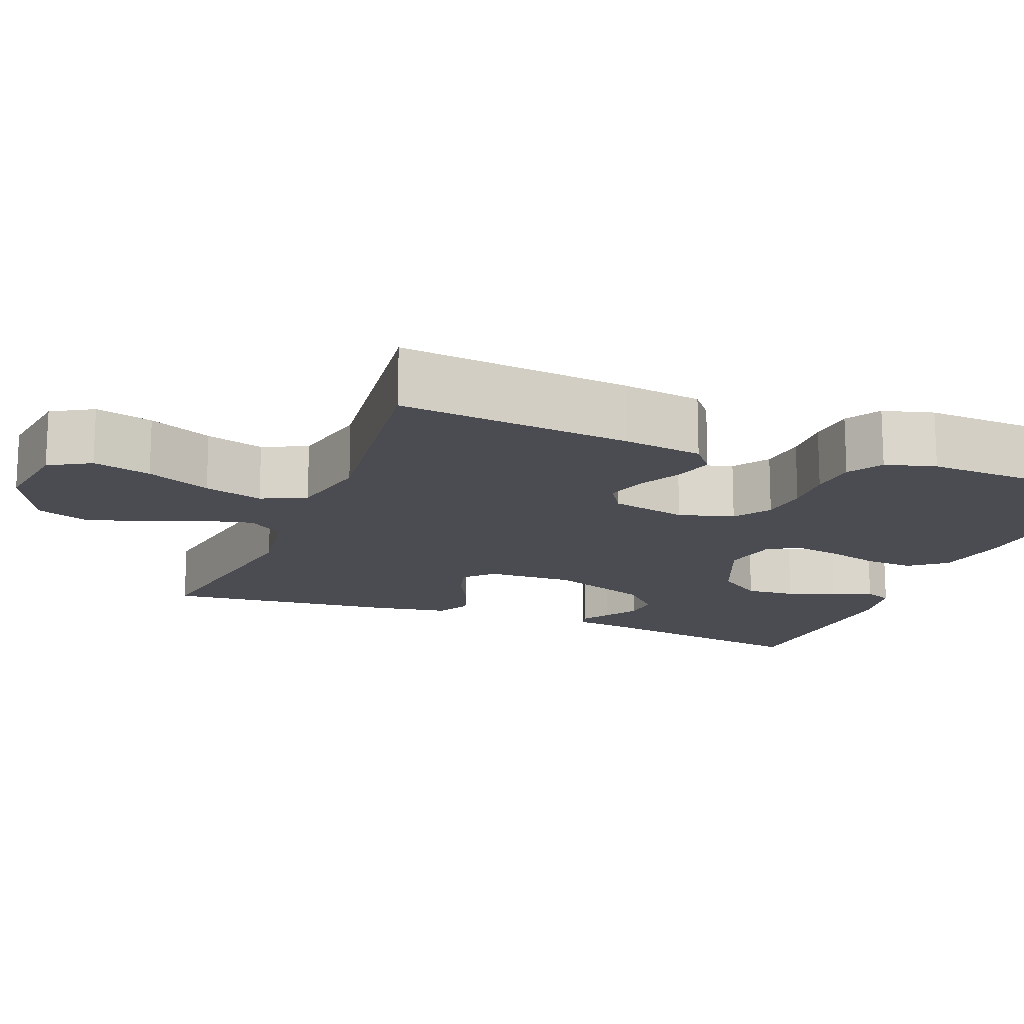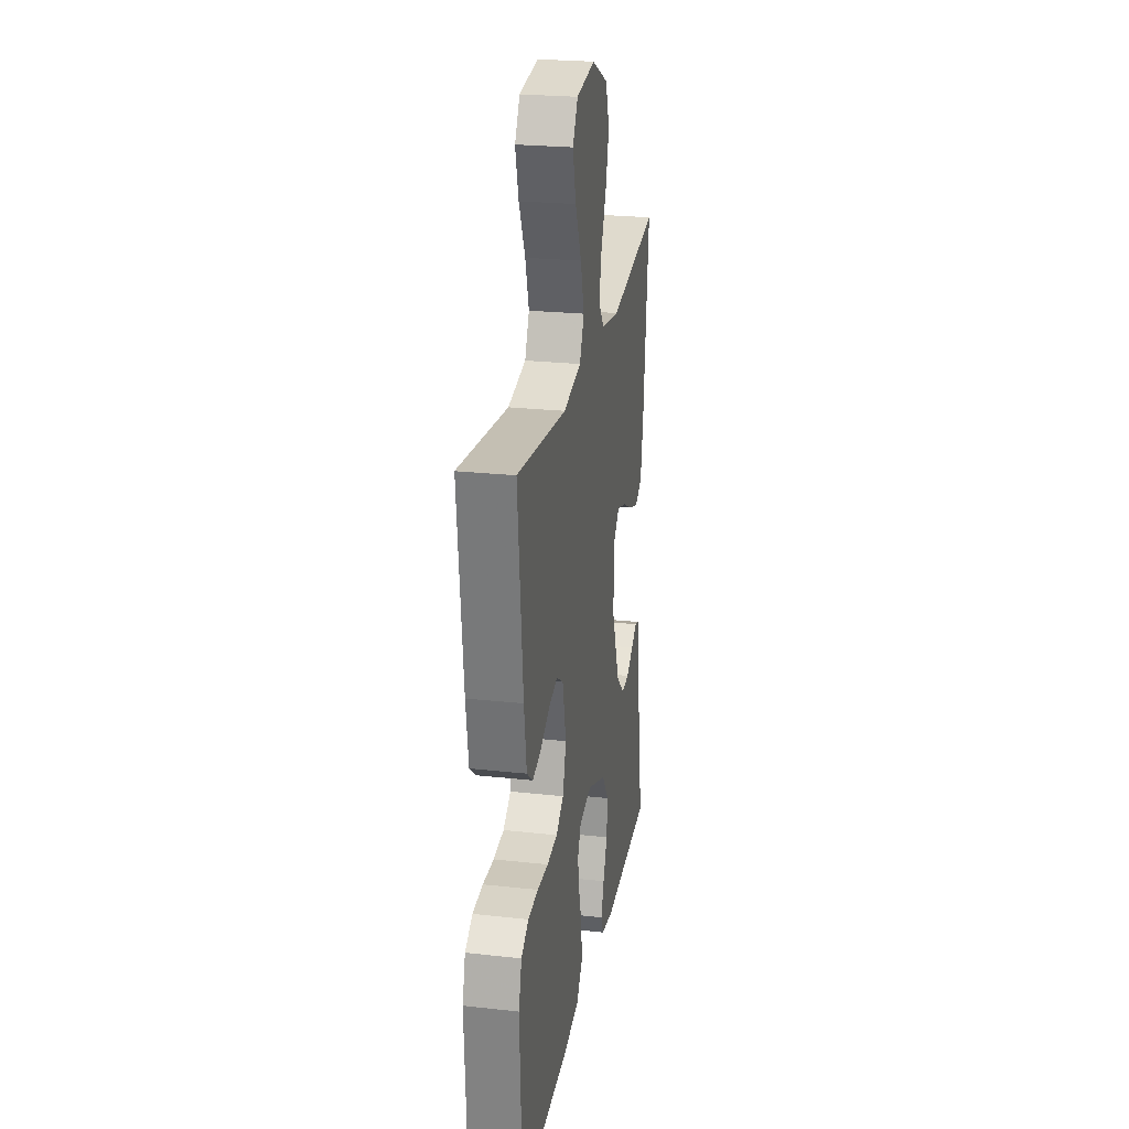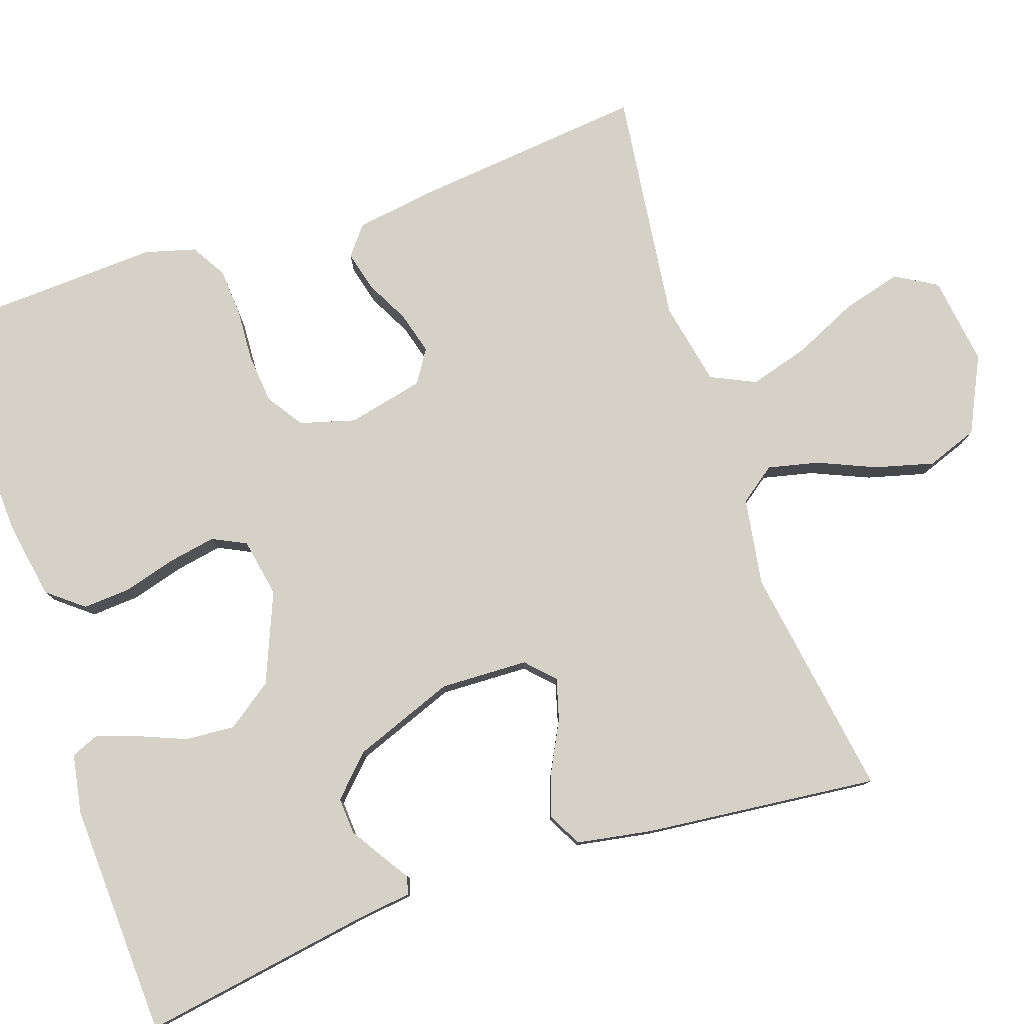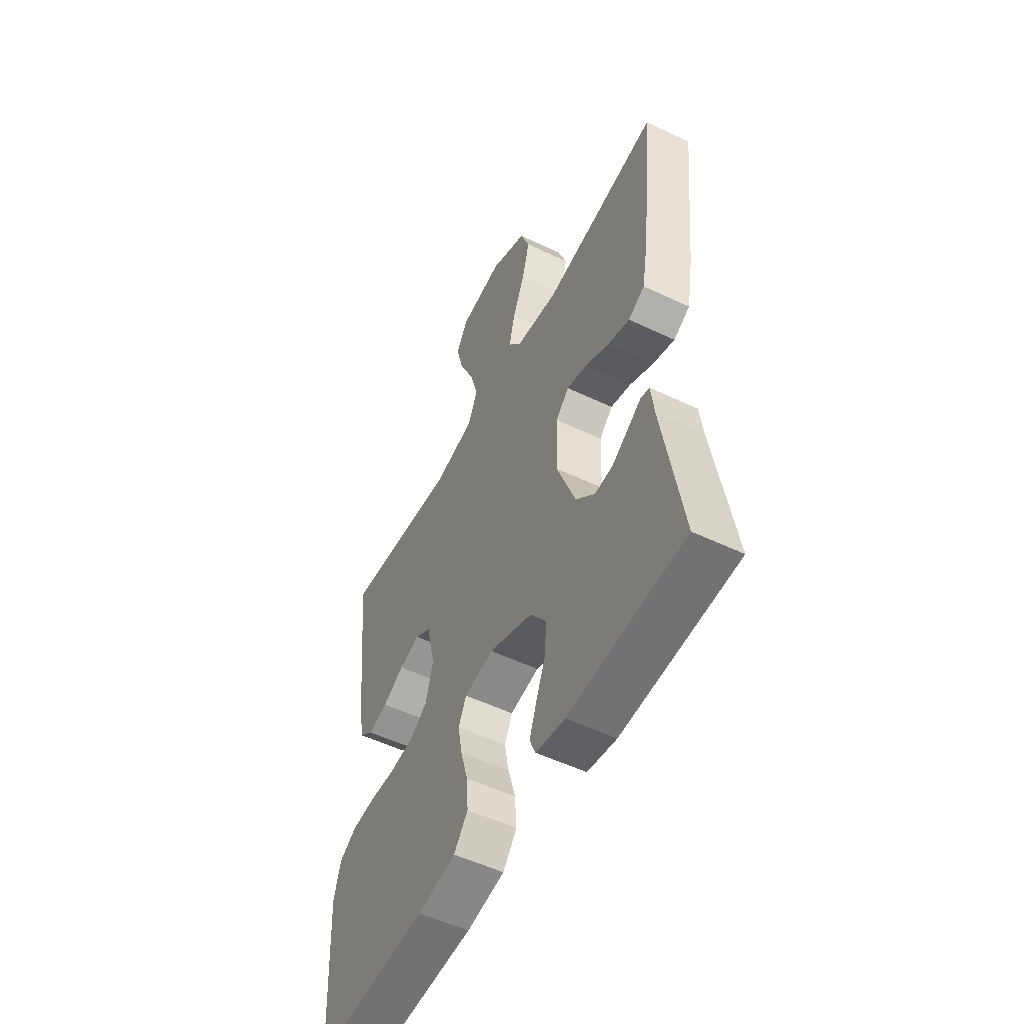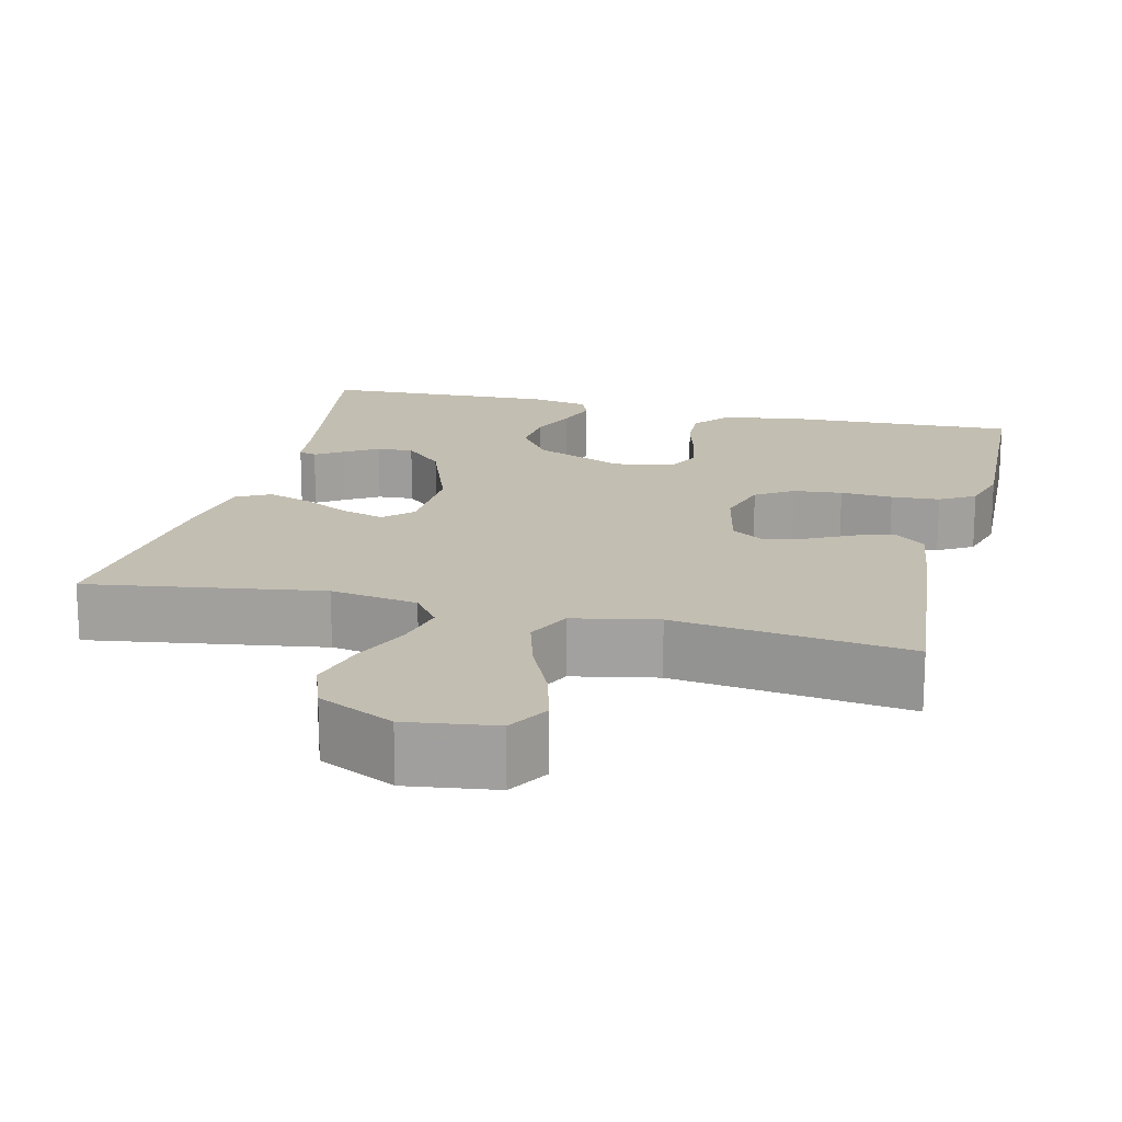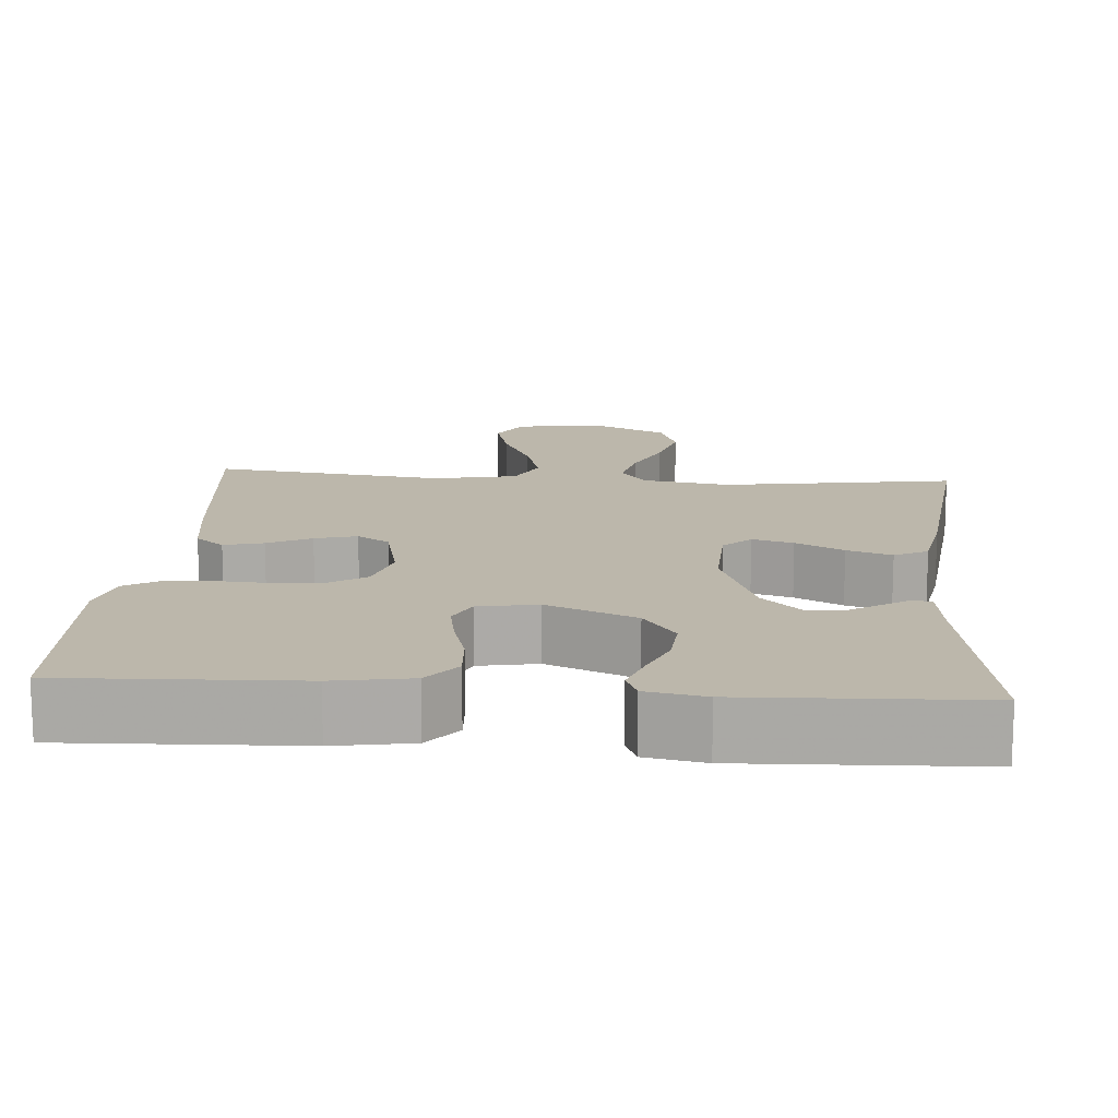
<metadata>
{"format":"obj","ext":"obj","renderer":"f3d","projection":"perspective","resolution":1024,"background":"white","views":[{"elev":-15.5,"azim":68.5,"up":"+Y"},{"elev":24.7,"azim":100.2,"up":"+Z"},{"elev":79.2,"azim":-108.8,"up":"+Y"},{"elev":-53.4,"azim":-117.0,"up":"+Z"},{"elev":17.4,"azim":13.9,"up":"+Y"},{"elev":14.4,"azim":-175.6,"up":"+Y"}]}
</metadata>
<code>
v -0.5 0.07 0.5
v -0.2 0.07 0.453
v -0.088 0.07 0.471
v -0.054 0.07 0.517
v -0.069 0.07 0.582
v -0.101 0.07 0.656
v -0.121 0.07 0.731
v -0.097 0.07 0.797
v 0 0.07 0.844
v 0.114 0.07 0.828
v 0.145 0.07 0.775
v 0.125 0.07 0.7
v 0.087 0.07 0.617
v 0.065 0.07 0.541
v 0.092 0.07 0.484
v 0.2 0.07 0.462
v 0.5 0.07 0.5
v 0.469 0.07 0.2
v 0.454 0.07 0.098
v 0.417 0.07 0.068
v 0.366 0.07 0.081
v 0.31 0.07 0.11
v 0.256 0.07 0.125
v 0.214 0.07 0.098
v 0.192 0.07 0
v 0.212 0.07 -0.071
v 0.259 0.07 -0.102
v 0.322 0.07 -0.108
v 0.389 0.07 -0.104
v 0.451 0.07 -0.108
v 0.496 0.07 -0.135
v 0.514 0.07 -0.2
v 0.5 0.07 -0.5
v 0.2 0.07 -0.488
v 0.1 0.07 -0.471
v 0.063 0.07 -0.425
v 0.067 0.07 -0.363
v 0.086 0.07 -0.296
v 0.097 0.07 -0.235
v 0.076 0.07 -0.192
v 0 0.07 -0.178
v -0.115 0.07 -0.226
v -0.157 0.07 -0.285
v -0.152 0.07 -0.349
v -0.127 0.07 -0.41
v -0.109 0.07 -0.462
v -0.124 0.07 -0.498
v -0.2 0.07 -0.512
v -0.5 0.07 -0.5
v -0.451 0.07 -0.2
v -0.443 0.07 -0.133
v -0.42 0.07 -0.126
v -0.385 0.07 -0.149
v -0.342 0.07 -0.176
v -0.295 0.07 -0.179
v -0.245 0.07 -0.13
v -0.196 0.07 0
v -0.2 0.07 0.113
v -0.235 0.07 0.147
v -0.288 0.07 0.132
v -0.35 0.07 0.1
v -0.408 0.07 0.08
v -0.451 0.07 0.103
v -0.468 0.07 0.2
v -0.5 0 0.5
v -0.2 0 0.453
v -0.088 0 0.471
v -0.054 0 0.517
v -0.069 0 0.582
v -0.101 0 0.656
v -0.121 0 0.731
v -0.097 0 0.797
v 0 0 0.844
v 0.114 0 0.828
v 0.145 0 0.775
v 0.125 0 0.7
v 0.087 0 0.617
v 0.065 0 0.541
v 0.092 0 0.484
v 0.2 0 0.462
v 0.5 0 0.5
v 0.469 0 0.2
v 0.454 0 0.098
v 0.417 0 0.068
v 0.366 0 0.081
v 0.31 0 0.11
v 0.256 0 0.125
v 0.214 0 0.098
v 0.192 0 0
v 0.212 0 -0.071
v 0.259 0 -0.102
v 0.322 0 -0.108
v 0.389 0 -0.104
v 0.451 0 -0.108
v 0.496 0 -0.135
v 0.514 0 -0.2
v 0.5 0 -0.5
v 0.2 0 -0.488
v 0.1 0 -0.471
v 0.063 0 -0.425
v 0.067 0 -0.363
v 0.086 0 -0.296
v 0.097 0 -0.235
v 0.076 0 -0.192
v 0 0 -0.178
v -0.115 0 -0.226
v -0.157 0 -0.285
v -0.152 0 -0.349
v -0.127 0 -0.41
v -0.109 0 -0.462
v -0.124 0 -0.498
v -0.2 0 -0.512
v -0.5 0 -0.5
v -0.451 0 -0.2
v -0.443 0 -0.133
v -0.42 0 -0.126
v -0.385 0 -0.149
v -0.342 0 -0.176
v -0.295 0 -0.179
v -0.245 0 -0.13
v -0.196 0 0
v -0.2 0 0.113
v -0.235 0 0.147
v -0.288 0 0.132
v -0.35 0 0.1
v -0.408 0 0.08
v -0.451 0 0.103
v -0.468 0 0.2
f 63 64 1 2
f 60 61 62 63
f 59 60 63 2
f 58 59 2 3
f 57 58 3 4
f 50 51 52 53
f 50 53 54
f 49 50 54 55
f 44 45 46 47
f 44 47 48 49
f 35 36 37 38
f 35 38 39
f 34 35 39
f 33 34 39
f 32 33 39 40
f 28 29 30 31
f 27 28 31 32
f 19 20 21 22
f 19 22 23
f 16 17 18 19
f 15 16 19 23
f 14 15 23 24
f 10 11 12 13
f 10 13 14
f 9 10 14
f 8 9 14
f 5 6 7 8
f 4 5 8 14
f 57 4 14 24
f 44 49 55 56
f 43 44 56 57
f 42 43 57
f 41 42 57 24
f 27 32 40 41
f 26 27 41
f 25 26 41
f 24 25 41
f 66 65 128 127
f 127 126 125 124
f 66 127 124 123
f 67 66 123 122
f 68 67 122 121
f 117 116 115 114
f 118 117 114
f 119 118 114 113
f 111 110 109 108
f 113 112 111 108
f 102 101 100 99
f 103 102 99
f 103 99 98
f 103 98 97
f 104 103 97 96
f 95 94 93 92
f 96 95 92 91
f 86 85 84 83
f 87 86 83
f 83 82 81 80
f 87 83 80 79
f 88 87 79 78
f 77 76 75 74
f 78 77 74
f 78 74 73
f 78 73 72
f 72 71 70 69
f 78 72 69 68
f 88 78 68 121
f 120 119 113 108
f 121 120 108 107
f 121 107 106
f 88 121 106 105
f 105 104 96 91
f 105 91 90
f 105 90 89
f 105 89 88
f 1 65 66 2
f 2 66 67 3
f 3 67 68 4
f 4 68 69 5
f 5 69 70 6
f 6 70 71 7
f 7 71 72 8
f 8 72 73 9
f 9 73 74 10
f 10 74 75 11
f 11 75 76 12
f 12 76 77 13
f 13 77 78 14
f 14 78 79 15
f 15 79 80 16
f 16 80 81 17
f 17 81 82 18
f 18 82 83 19
f 19 83 84 20
f 20 84 85 21
f 21 85 86 22
f 22 86 87 23
f 23 87 88 24
f 24 88 89 25
f 25 89 90 26
f 26 90 91 27
f 27 91 92 28
f 28 92 93 29
f 29 93 94 30
f 30 94 95 31
f 31 95 96 32
f 32 96 97 33
f 33 97 98 34
f 34 98 99 35
f 35 99 100 36
f 36 100 101 37
f 37 101 102 38
f 38 102 103 39
f 39 103 104 40
f 40 104 105 41
f 41 105 106 42
f 42 106 107 43
f 43 107 108 44
f 44 108 109 45
f 45 109 110 46
f 46 110 111 47
f 47 111 112 48
f 48 112 113 49
f 49 113 114 50
f 50 114 115 51
f 51 115 116 52
f 52 116 117 53
f 53 117 118 54
f 54 118 119 55
f 55 119 120 56
f 56 120 121 57
f 57 121 122 58
f 58 122 123 59
f 59 123 124 60
f 60 124 125 61
f 61 125 126 62
f 62 126 127 63
f 63 127 128 64
f 64 128 65 1

</code>
